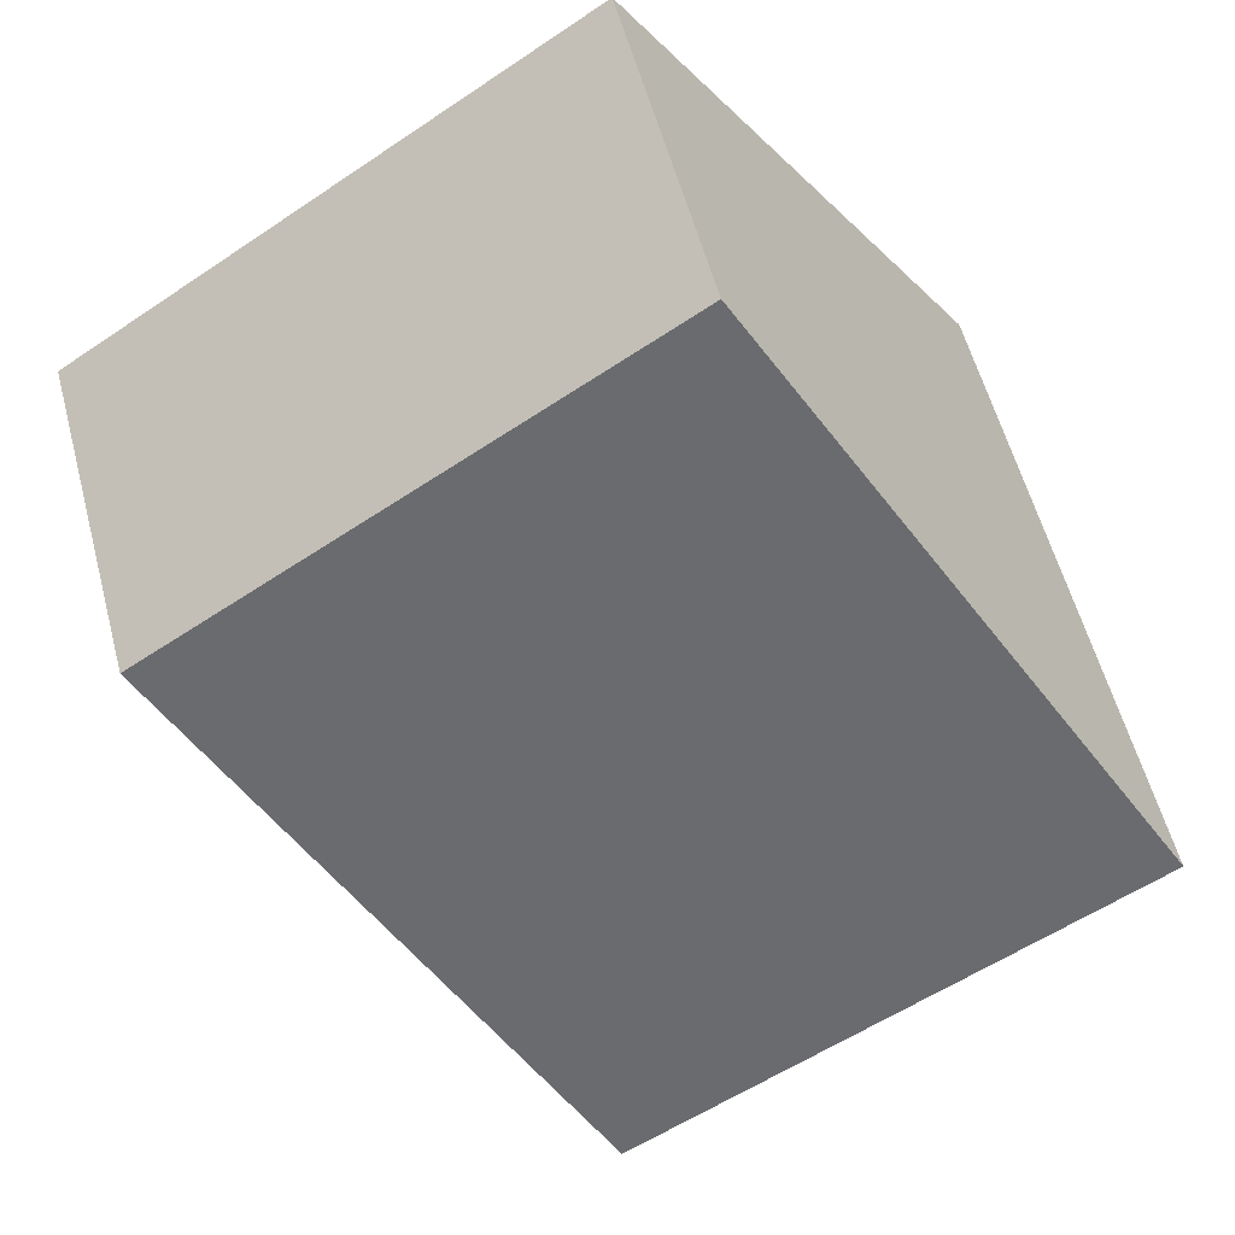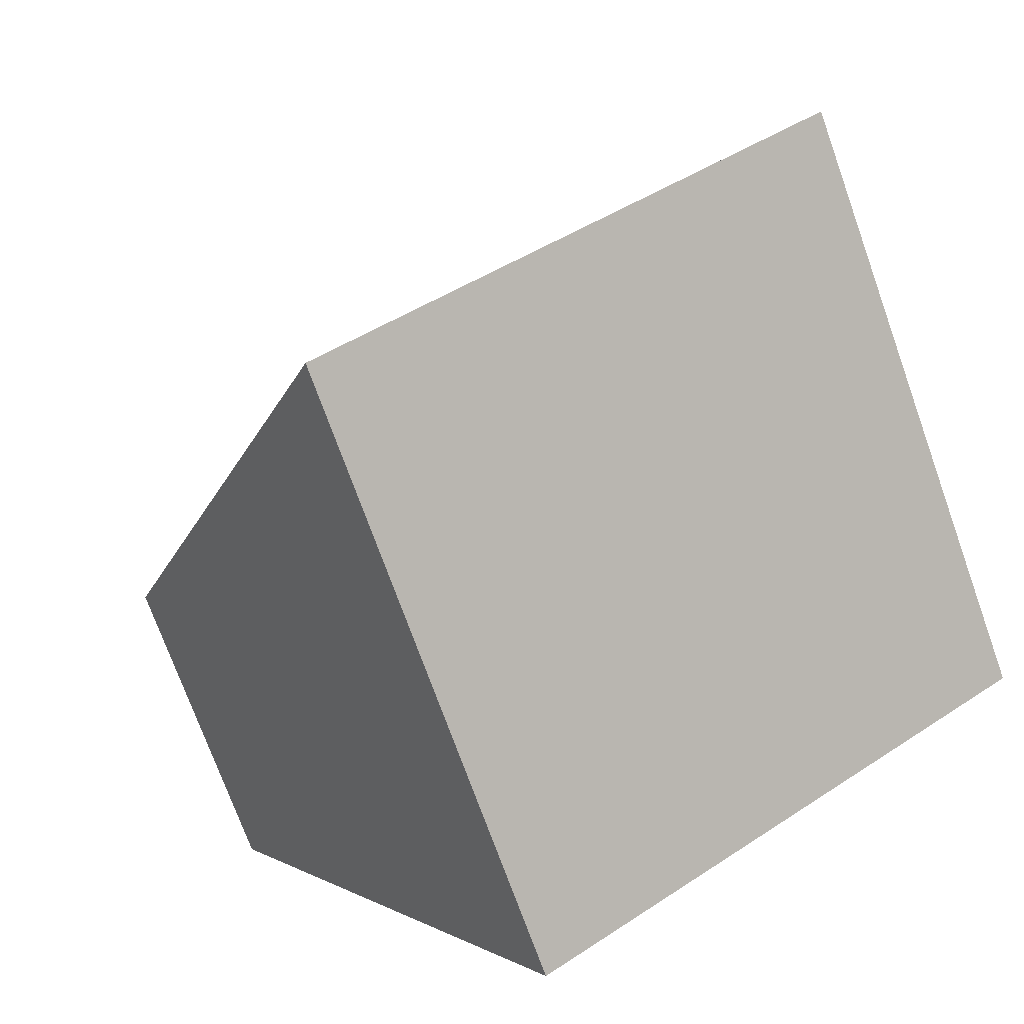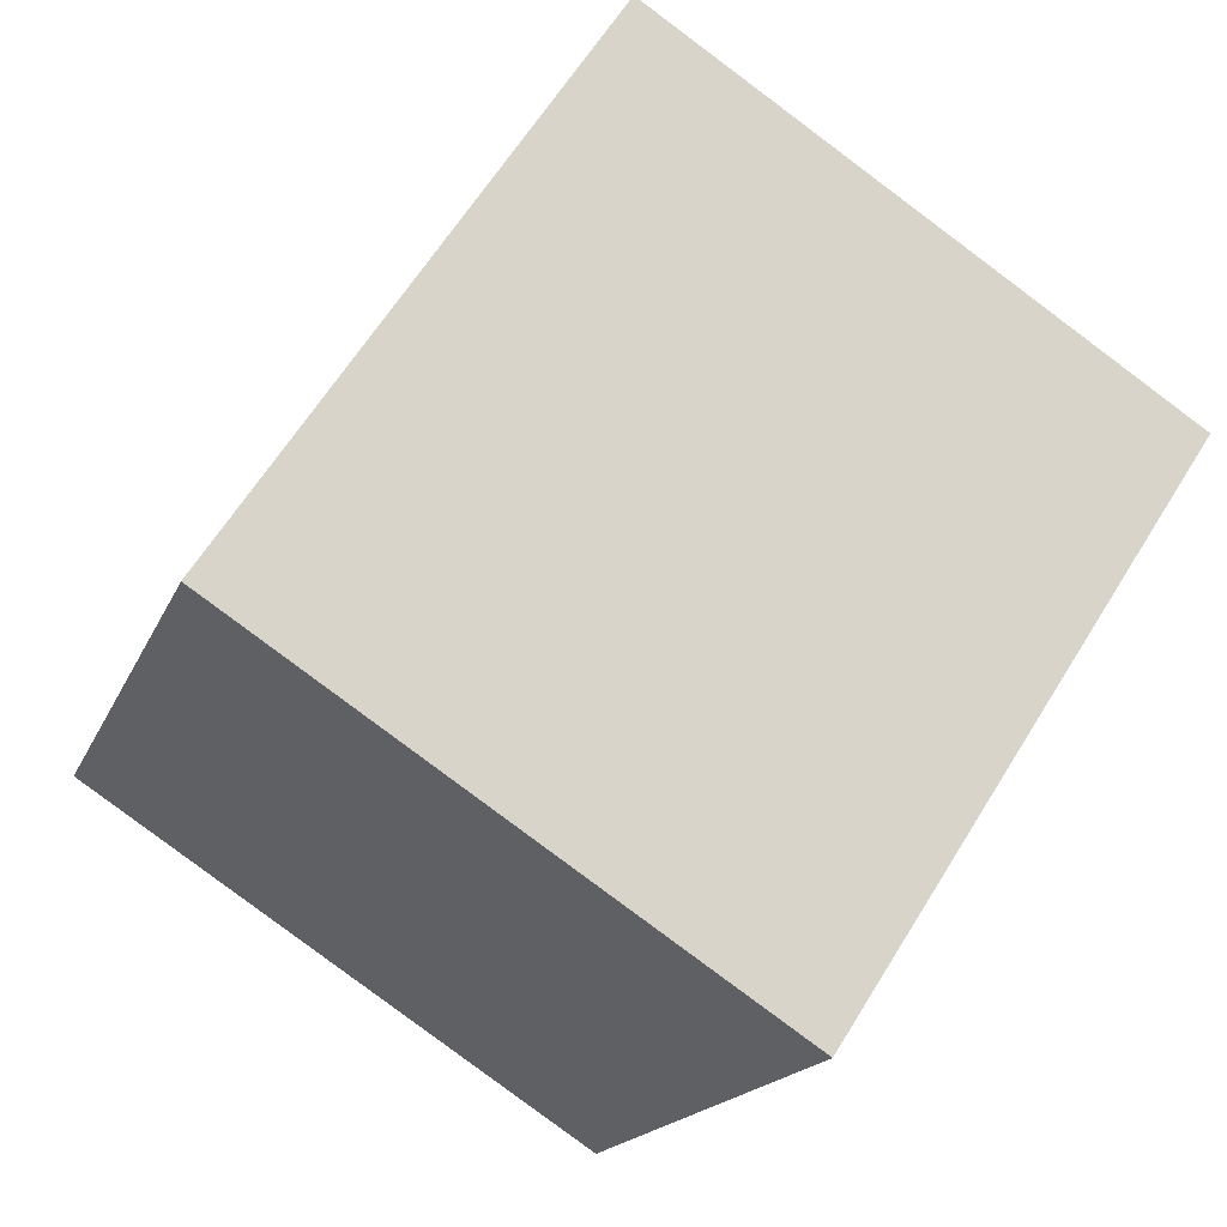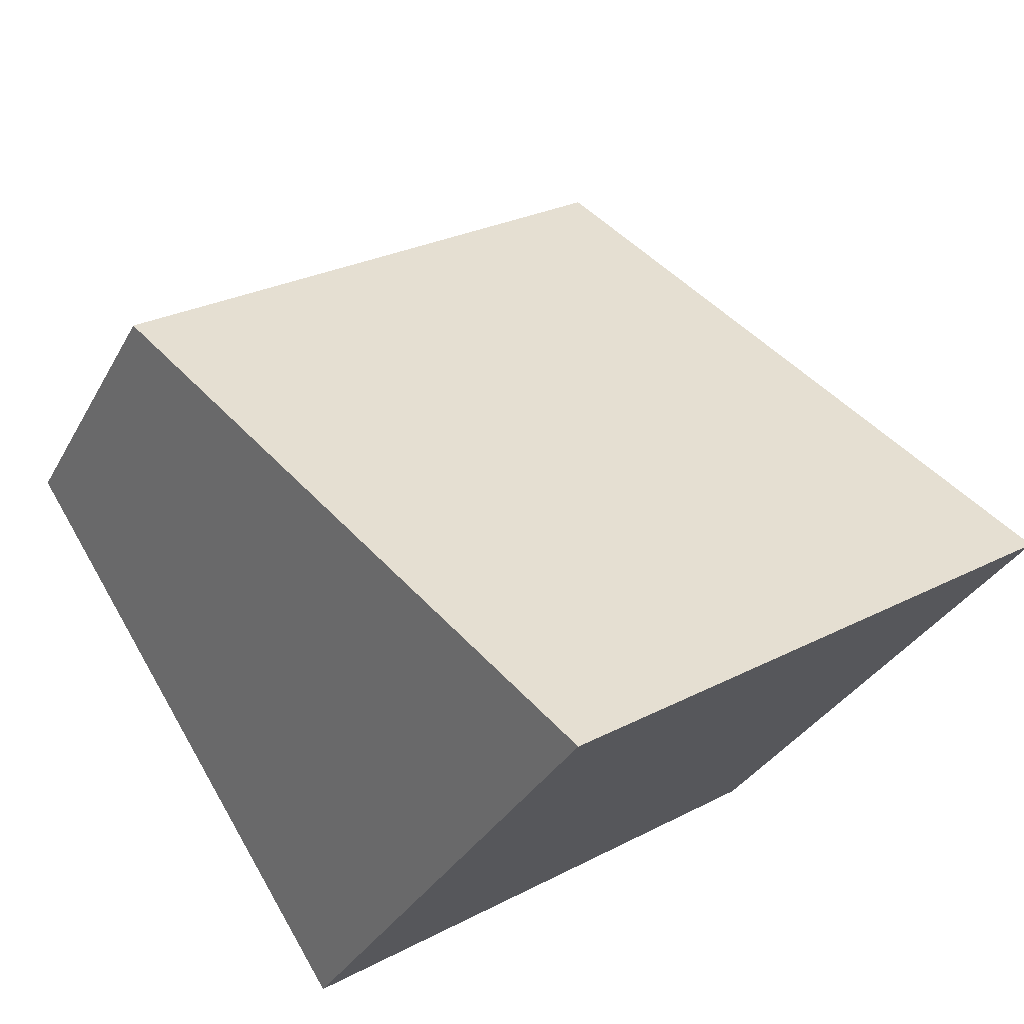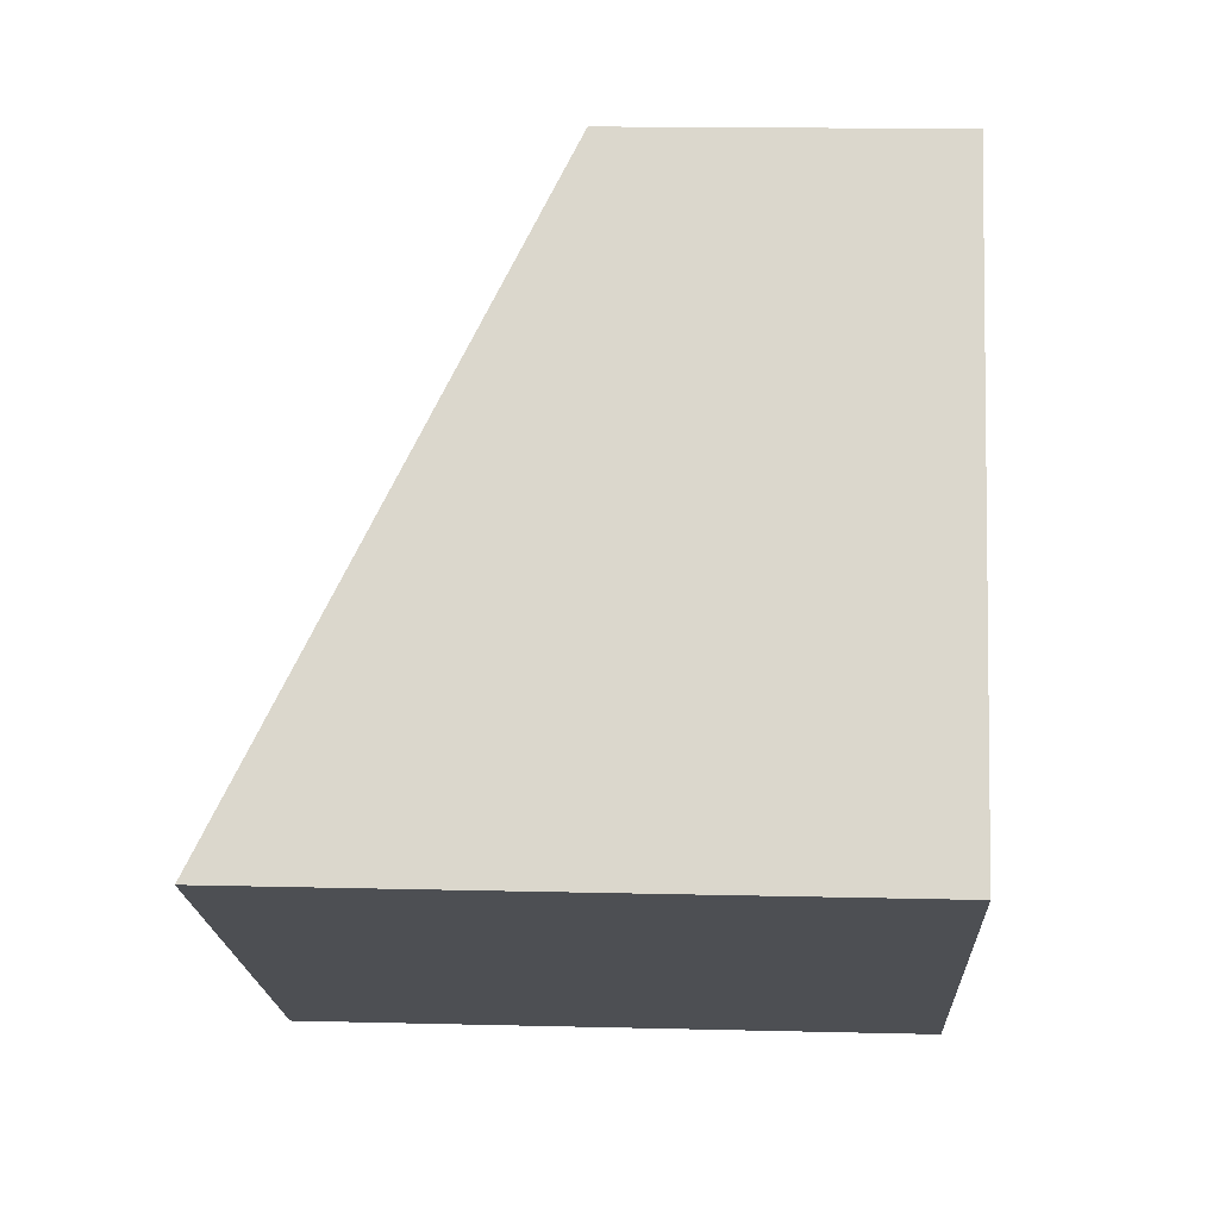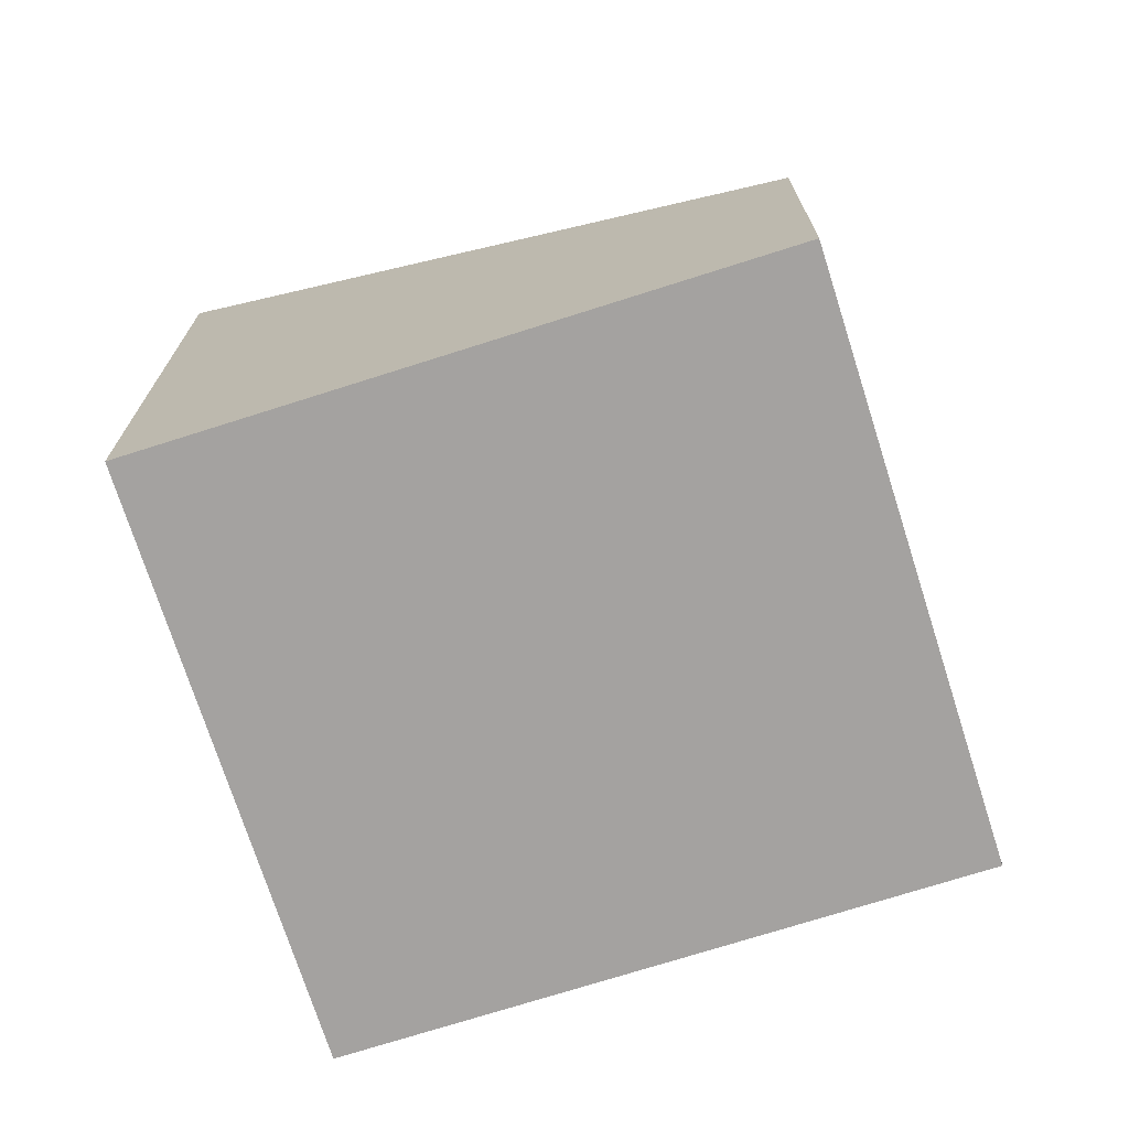
<metadata>
{"format":"obj","ext":"obj","renderer":"f3d","projection":"perspective","resolution":1024,"background":"white","views":[{"elev":57.1,"azim":165.2,"up":"+Z"},{"elev":-73.1,"azim":-160.3,"up":"+Z"},{"elev":-17.1,"azim":-17.0,"up":"+Z"},{"elev":-32.0,"azim":155.7,"up":"+Z"},{"elev":15.4,"azim":-87.0,"up":"+Z"},{"elev":-72.7,"azim":-39.3,"up":"+Y"}]}
</metadata>
<code>
v  2.613 2.415 4.015
v  3.768 4.621 -2.452
v  0 4.621 2.83e-16
v  6.38 2.415 1.564
v  3.768 1.501e-16 -2.452
v  0 0 0
v  2.613 -2.458e-16 4.015
v  6.38 -9.577e-17 1.564
g defaultobject
f 1 2 3
f 2 1 4
f 5 3 2
f 3 5 6
f 6 1 3
f 1 6 7
f 7 4 1
f 4 7 8
f 4 5 2
f 5 4 8
f 8 6 5
f 6 8 7

</code>
